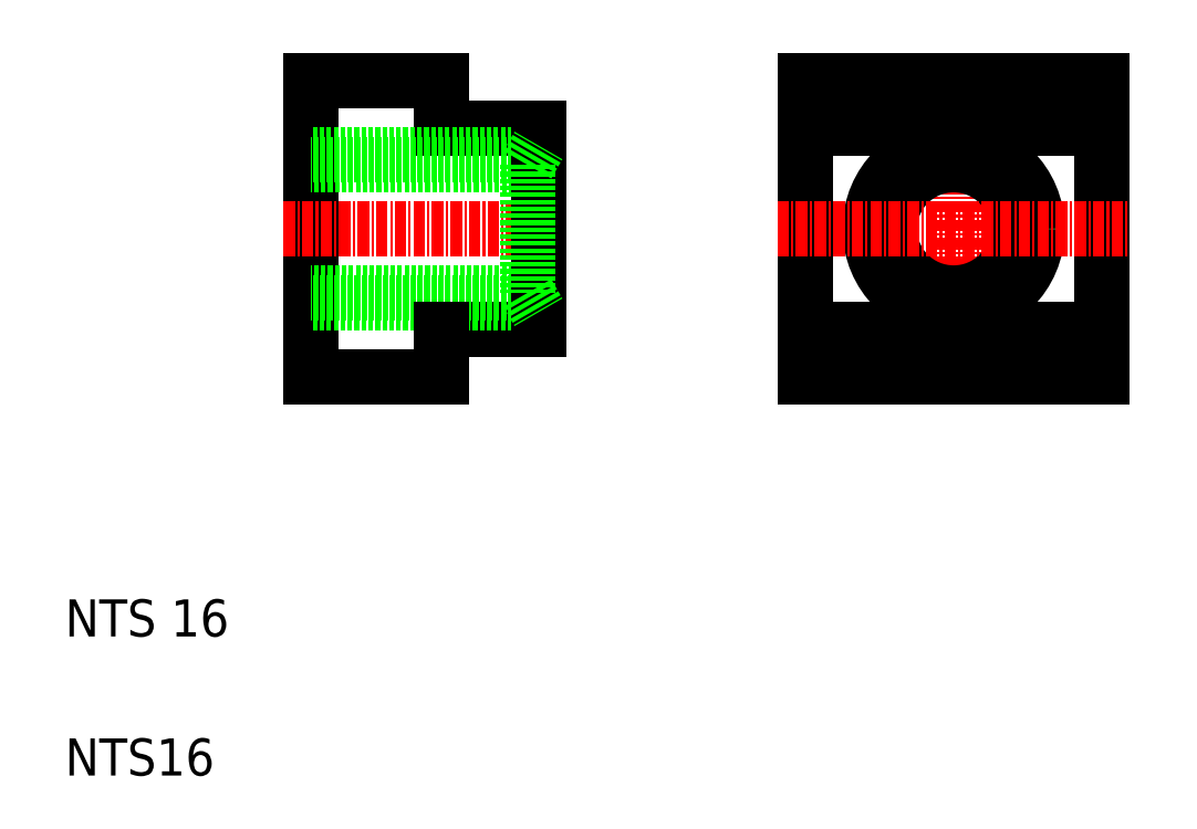
<metadata>
{"format":"dxf","ext":"dxf","renderer":"ezdxf+matplotlib","layout":"modelspace","background":"white","min_lineweight":24,"dpi":150}
</metadata>
<code>
0
SECTION
2
ENTITIES
0
TEXT
8
0
10
10
20
10
30
0
40
4
1
NTS16
0
TEXT
8
0
10
10
20
25
30
0
40
4
1
NTS 16
0
LINE
8
0
10
36.53
20
84.97
30
0
11
36.53
21
52.97
31
0
0
LINE
8
0
10
50.53
20
84.97
30
0
11
50.53
21
79.77
31
0
0
LINE
8
0
10
50.53
20
79.77
30
0
11
61.03
21
79.77
31
0
0
LINE
8
0
10
50.53
20
58.17
30
0
11
61.03
21
58.17
31
0
0
LINE
8
0
10
60.46
20
76.97
30
0
11
36.53
21
76.97
31
0
0
LINE
8
0
10
59.83
20
75.89
30
0
11
36.53
21
75.89
31
0
0
LINE
8
0
10
60.46
20
60.97
30
0
11
36.53
21
60.97
31
0
0
LINE
8
0
10
59.83
20
62.05
30
0
11
36.53
21
62.05
31
0
0
LINE
8
CENTER
10
33.53
20
68.97
30
0
11
64.03
21
68.97
31
0
0
LINE
8
0
10
36.53
20
52.97
30
0
11
50.53
21
52.97
31
0
0
LINE
8
0
10
50.53
20
58.17
30
0
11
50.53
21
52.97
31
0
0
LINE
8
0
10
36.53
20
68.97
30
0
11
36.53
21
68.97
31
0
0
LINE
8
0
10
36.53
20
76.97
30
0
11
36.53
21
76.97
31
0
0
LINE
8
0
10
61.03
20
79.77
30
0
11
61.03
21
58.17
31
0
0
LINE
8
0
10
59.83
20
75.89
30
0
11
59.83
21
62.05
31
0
0
LINE
8
0
10
59.83
20
62.05
30
0
11
61.03
21
59.97
31
0
0
LINE
8
0
10
59.83
20
75.89
30
0
11
61.03
21
77.97
31
0
0
LINE
8
0
10
36.53
20
84.97
30
0
11
50.53
21
84.97
31
0
0
LINE
8
0
10
89.78
20
84.97
30
0
11
89.78
21
52.97
31
0
0
LINE
8
0
10
121.8
20
84.97
30
0
11
121.8
21
52.97
31
0
0
LINE
8
CENTER
10
105.8
20
87.97
30
0
11
105.8
21
49.97
31
0
0
LINE
8
0
10
89.78
20
52.97
30
0
11
121.8
21
52.97
31
0
0
LINE
8
0
10
89.78
20
79.77
30
0
11
121.8
21
79.77
31
0
0
LINE
8
0
10
89.78
20
58.17
30
0
11
121.8
21
58.17
31
0
0
CIRCLE
8
0
10
105.8
20
68.97
30
0
40
8
0
CIRCLE
8
0
10
105.8
20
68.97
30
0
40
9
0
CIRCLE
8
0
10
105.8
20
68.97
30
0
40
6.918
0
LINE
8
CENTER
10
86.78
20
68.97
30
0
11
124.8
21
68.97
31
0
0
LINE
8
0
10
89.78
20
84.97
30
0
11
121.8
21
84.97
31
0
0
ENDSEC
0
EOF

</code>
